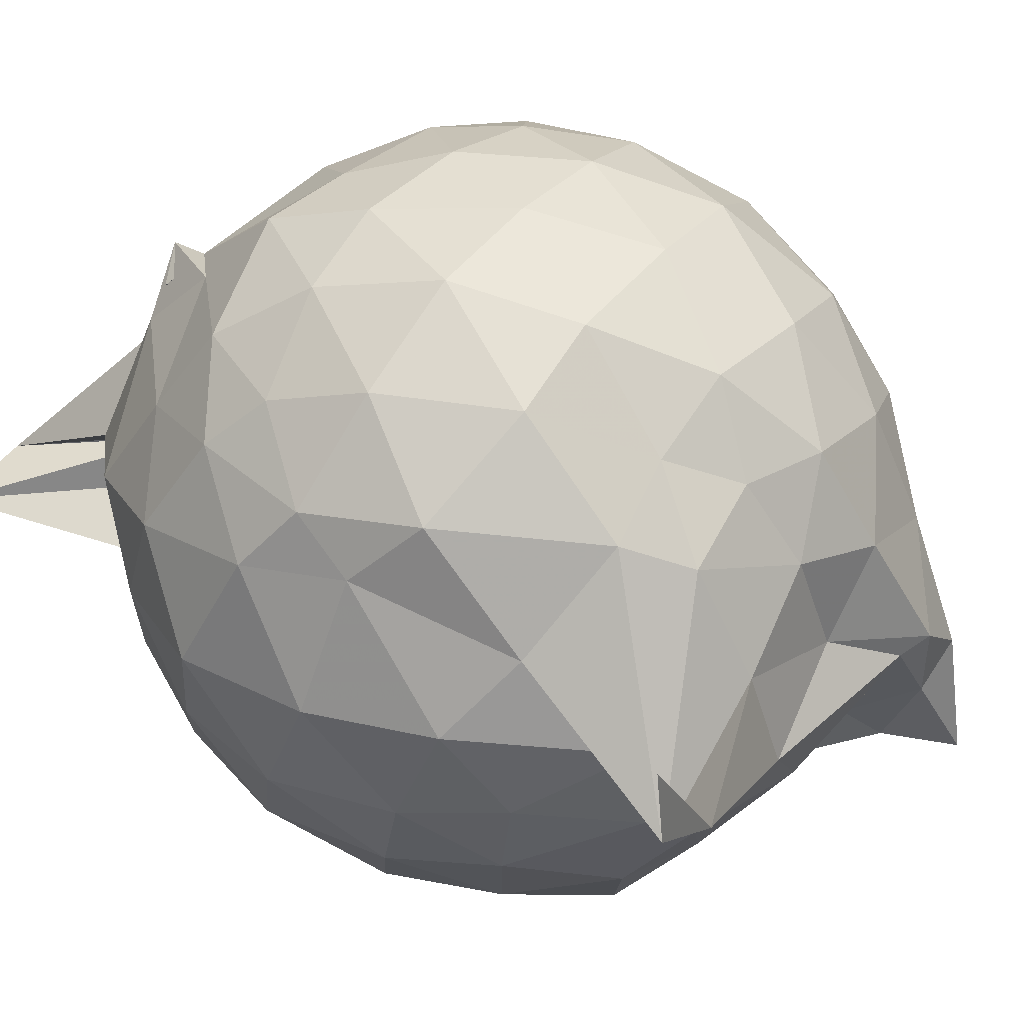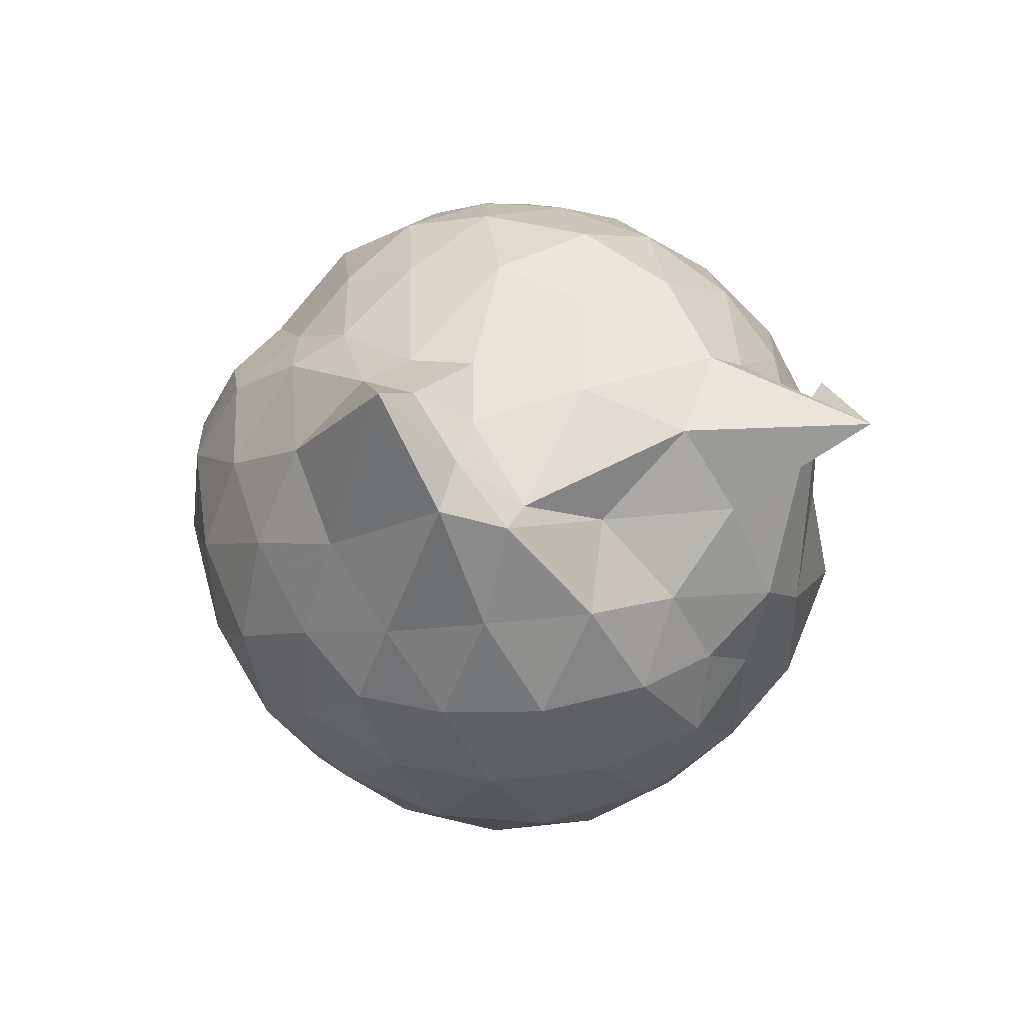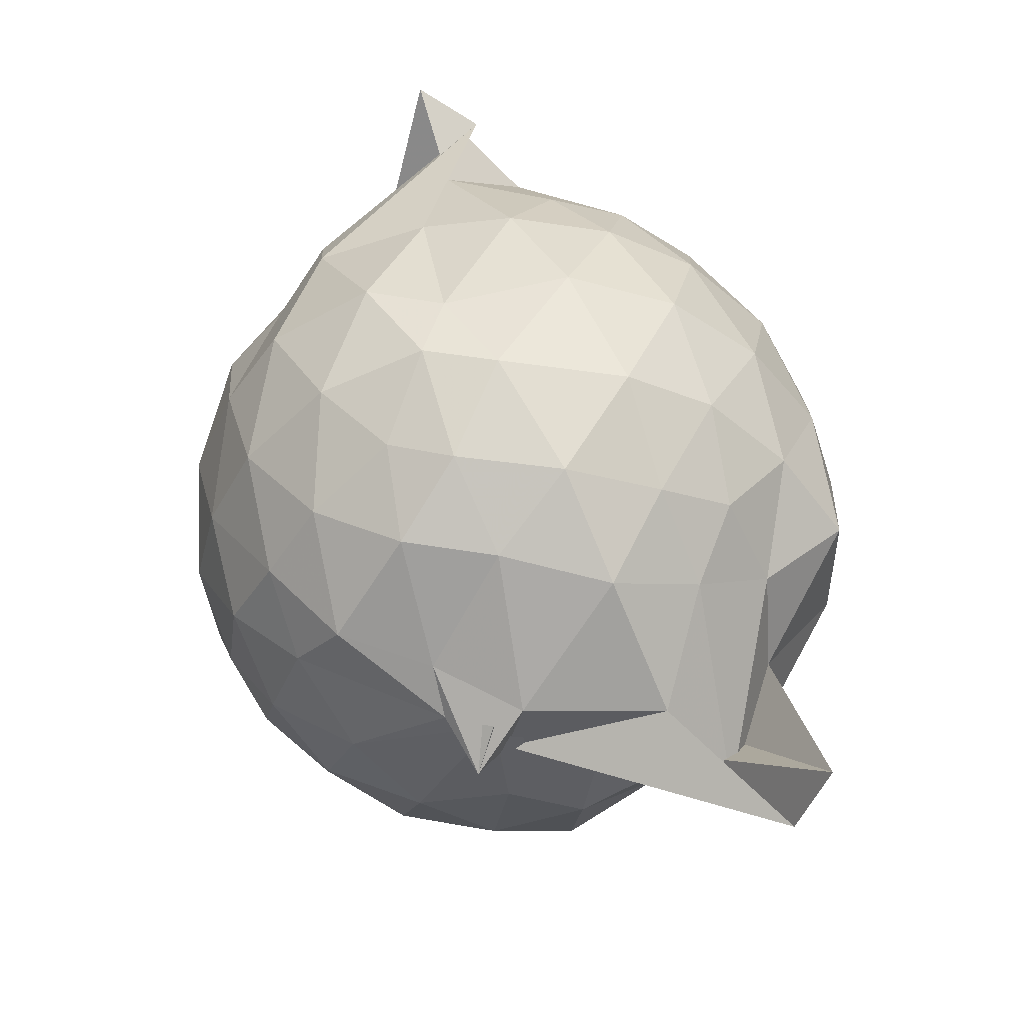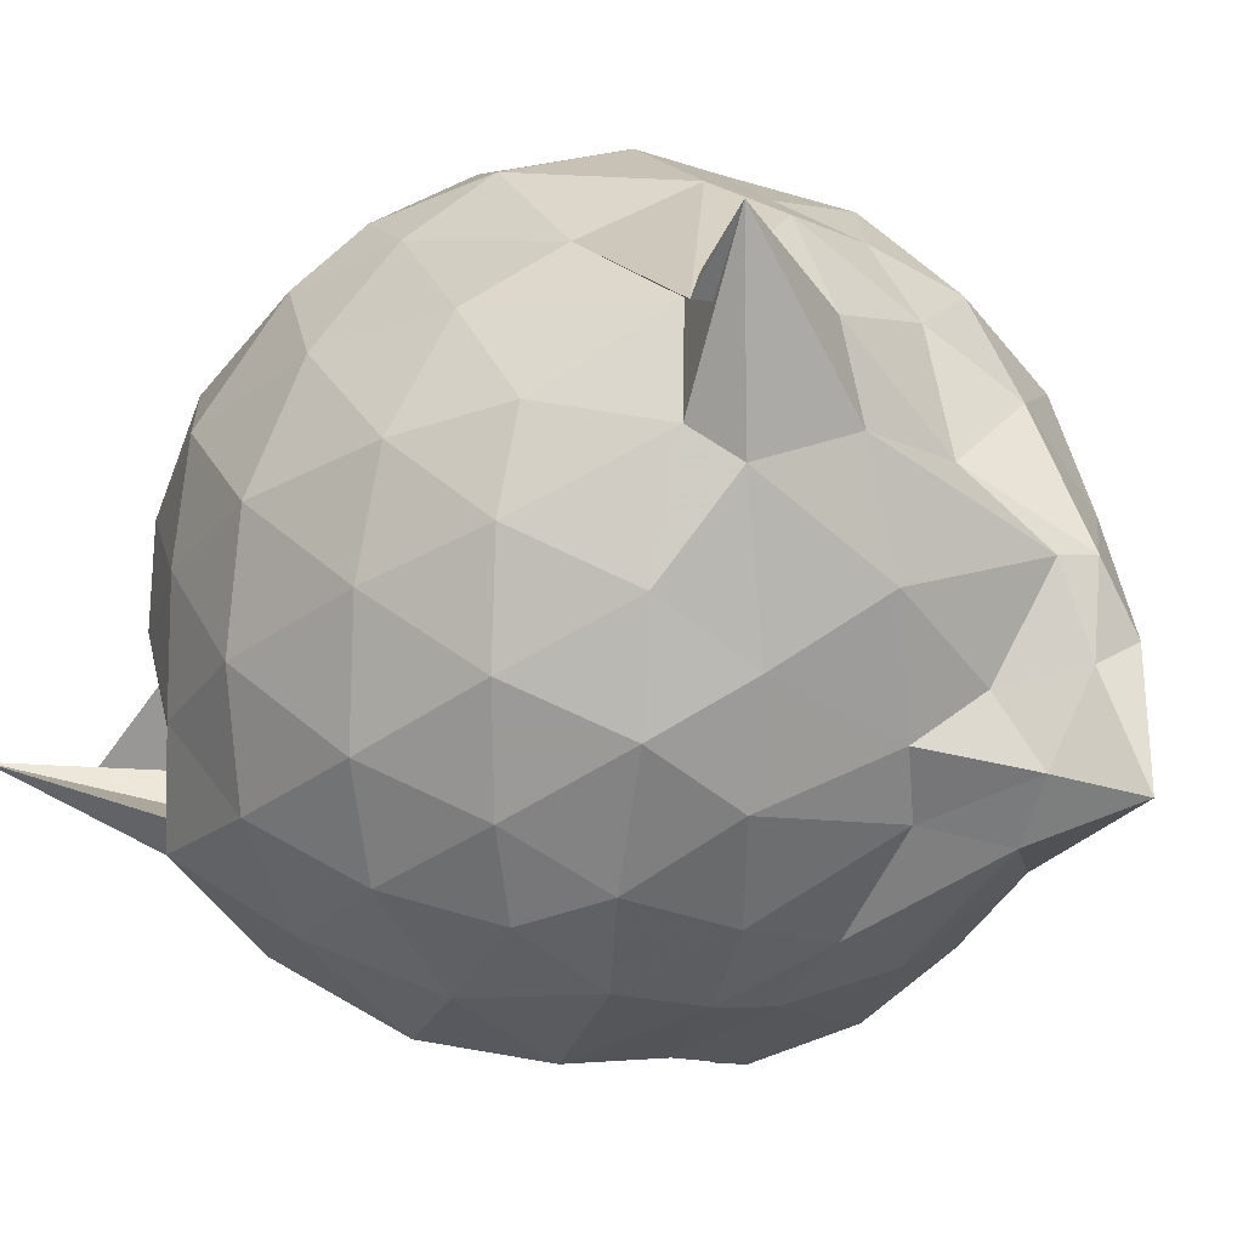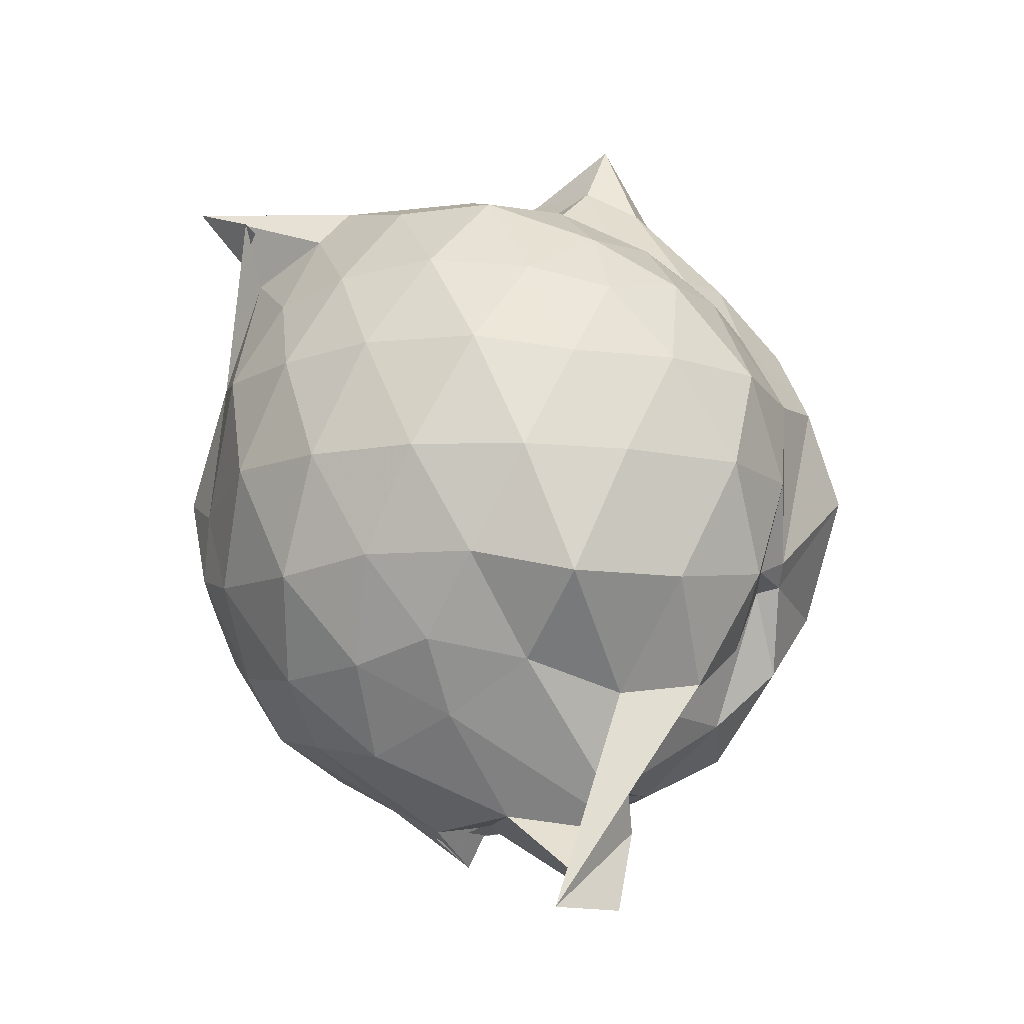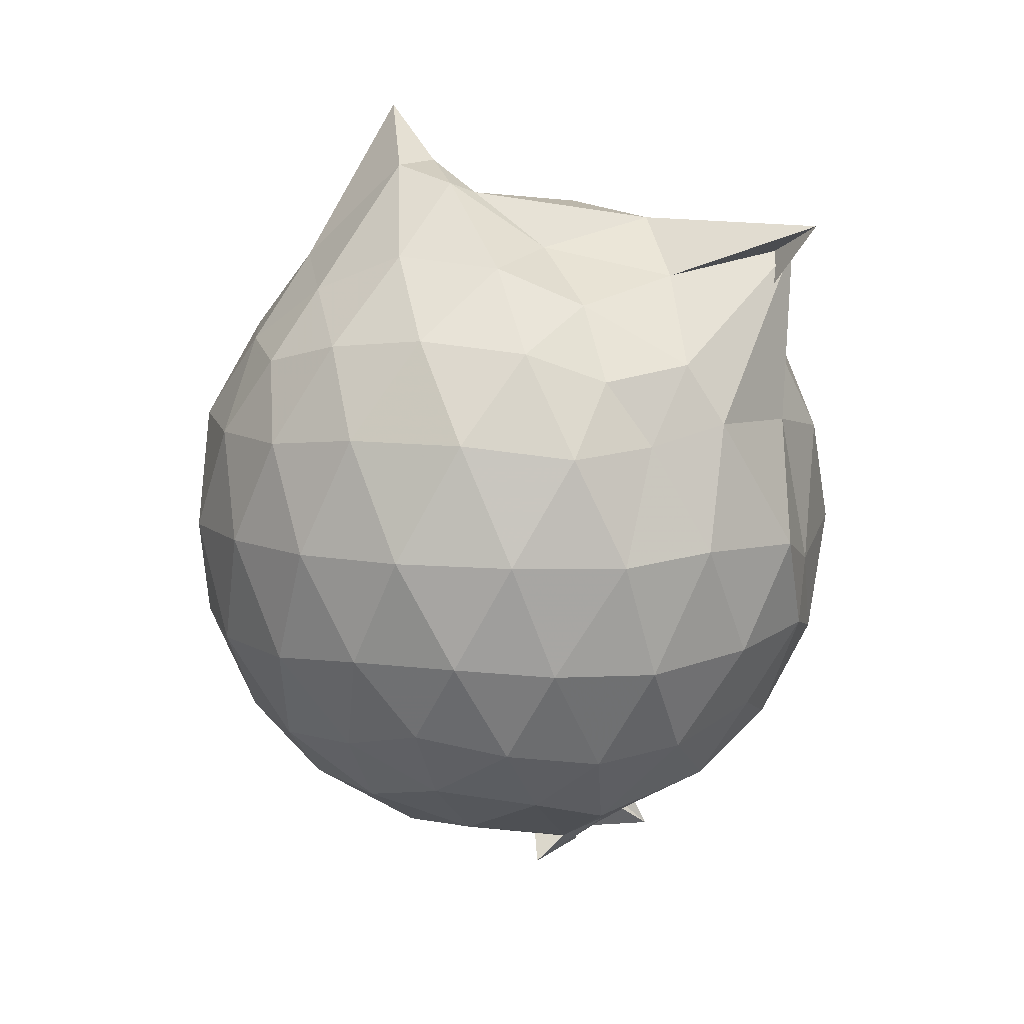
<metadata>
{"format":"obj","ext":"obj","renderer":"f3d","projection":"perspective","resolution":1024,"background":"white","views":[{"elev":76.4,"azim":-51.7,"up":"+Y"},{"elev":70.8,"azim":120.9,"up":"+Z"},{"elev":-43.6,"azim":-135.9,"up":"+Z"},{"elev":6.6,"azim":-39.0,"up":"+Y"},{"elev":-11.8,"azim":-73.2,"up":"+Z"},{"elev":9.8,"azim":145.4,"up":"+Z"}]}
</metadata>
<code>
v 0.135 -0.409 1.861
v -0.06555 -0.2116 -0.06699
v 0.8412 -0.3522 1.431
v 0.7744 -0.1247 1.485
v 0.6389 0.1083 1.511
v 0.4326 0.3068 1.481
v 0.2419 0.4102 1.403
v 0.009668 0.4662 1.44
v -0.4891 0.3183 1.736
v -0.368 0.3168 1.577
v -0.623 0.1366 1.423
v -0.7101 -0.07589 1.464
v -0.7392 -0.3505 1.486
v -0.7061 -0.6265 1.451
v -0.6294 -0.8339 1.397
v -0.4326 -0.9781 1.443
v -0.1922 -1.036 1.455
v 0.01856 -1.074 1.405
v 0.2456 -1.142 1.399
v 0.4557 -1.008 1.454
v 0.6265 -0.8097 1.494
v 0.7732 -0.5663 1.474
v 0.9183 -0.2104 1.219
v 0.8278 0.05403 1.251
v 0.6382 0.3022 1.25
v 0.3898 0.4717 1.212
v 0.1496 0.4944 1.23
v -0.0692 0.53 1.28
v -0.3785 0.4163 1.259
v -0.6092 0.2949 1.21
v -0.7766 0.06097 1.211
v -0.8544 -0.2044 1.227
v -0.863 -0.517 1.219
v -0.788 -0.7756 1.179
v -0.6108 -1.006 1.185
v -0.3538 -1.173 1.185
v -0.05273 -1.211 1.165
v 0.1347 -1.251 1.182
v 0.418 -1.199 1.176
v 0.646 -1.013 1.22
v 0.8262 -0.7637 1.242
v 0.9169 -0.4955 1.22
v 0.9255 -0.05277 0.9343
v 0.7902 0.2184 0.9373
v 0.5589 0.4255 0.932
v 0.2754 0.5501 0.921
v 0.02777 0.5984 0.9464
v -0.3008 0.5494 0.9283
v -0.4751 0.4177 0.8488
v -0.7436 0.2068 0.9183
v -0.8907 -0.0669 0.9143
v -0.9315 -0.3654 0.914
v -0.8949 -0.6673 0.9037
v -0.7677 -0.9153 0.9
v -0.5028 -1.154 0.9051
v -0.1931 -1.226 0.9065
v -0.03619 -1.194 0.7066
v 0.2611 -1.315 0.934
v 0.5505 -1.16 0.9306
v 0.7779 -0.9254 0.9281
v 0.9234 -0.6551 0.9311
v 0.9674 -0.3514 0.9337
v 0.8346 0.07167 0.6478
v 0.6611 0.3024 0.6477
v 0.4334 0.4454 0.6247
v 0.1681 0.5402 0.6144
v -0.1388 0.5488 0.6445
v -0.4282 0.449 0.671
v -0.5837 0.3163 0.6177
v -0.8039 0.04404 0.5992
v -0.875 -0.2184 0.6343
v -0.8848 -0.5158 0.6267
v -0.8558 -0.7917 0.5661
v -0.6265 -1.025 0.5751
v -0.3409 -1.181 0.6227
v -0.1237 -1.144 0.6665
v 0.02525 -1.168 0.646
v 0.3921 -1.186 0.6055
v 0.6589 -1.011 0.6486
v 0.8274 -0.7844 0.6448
v 0.9137 -0.5126 0.6186
v 0.9146 -0.1993 0.6194
v 0.6812 0.1378 0.4292
v 0.4834 0.2924 0.378
v 0.233 0.3761 0.3363
v -0.003304 0.431 0.366
v -0.2683 0.4149 0.4487
v -0.4155 0.3083 0.3794
v -0.6196 0.09978 0.3399
v -0.7395 -0.148 0.3566
v -0.7948 -0.3676 0.4131
v -0.7122 -0.6204 0.3599
v -0.5352 -0.8301 0.2822
v -0.3984 -1.018 0.3138
v -0.1834 -1.079 0.4353
v 0.01257 -1.104 0.63
v 0.1308 -1.127 0.406
v 0.4885 -0.9992 0.3767
v 0.6816 -0.8576 0.4319
v 0.7611 -0.6328 0.3739
v 0.7994 -0.3586 0.3528
v 0.7647 -0.08102 0.3757
v 0.691 -0.3453 1.626
v 0.5617 -0.1172 1.724
v 0.3863 0.1069 1.696
v 0.2072 0.2607 1.597
v -0.0735 0.2833 1.668
v -0.4221 0.4928 1.803
v -0.449 0.09728 1.67
v -0.5478 -0.1936 1.696
v -0.5632 -0.4642 1.694
v -0.5199 -0.7646 1.572
v -0.254 -0.8527 1.613
v 0.009572 -0.9126 1.594
v 0.1653 -0.9824 1.601
v 0.4009 -0.8091 1.706
v 0.5796 -0.5851 1.708
v 0.4264 -0.3312 1.968
v 0.361 -0.1667 1.919
v 0.1588 0.005627 1.741
v -0.1456 0.07988 1.82
v -0.386 0.02976 1.77
v -0.352 -0.3475 1.781
v -0.3407 -0.6129 1.726
v 0.03682 -0.667 1.762
v 0.1935 -0.7128 1.882
v 0.2832 -0.5922 2.138
v 0.2901 -0.3625 1.98
v 0.2779 -0.1654 1.892
v -0.09522 -0.2038 1.86
v -0.02453 -0.5051 1.813
v 0.1809 -0.5586 1.967
v 0.5658 0.0586 0.2379
v 0.3125 0.187 0.185
v 0.1086 0.2224 0.1274
v -0.2019 0.2892 0.2235
v -0.3826 0.1055 0.1795
v -0.5628 -0.1402 0.1278
v -0.6571 -0.3868 0.2229
v -0.3772 -0.8197 -0.0831
v -0.7861 -0.7178 -0.2943
v -0.2496 -0.9031 0.2533
v 0.03115 -0.9756 0.2471
v 0.3119 -0.9172 0.1739
v 0.5647 -0.772 0.2356
v 0.6167 -0.511 0.1731
v 0.6137 -0.207 0.1726
v 0.3628 -0.07804 0.06218
v 0.01084 -0.09234 -0.03018
v -0.05403 0.01954 0.04375
v -0.1811 -0.1945 -0.05546
v -0.4409 -0.4832 -0.03491
v -0.5679 -0.8294 -0.2983
v -0.2976 -0.7531 0.03897
v 0.1057 -0.7417 0.05615
v 0.3668 -0.6447 0.06127
v 0.3839 -0.3587 0.01922
v -0.09619 -0.1695 -0.07626
v 0.01528 -0.2253 -0.1466
v -0.02114 -0.298 -0.03077
v -0.1486 -0.5582 0.06368
v 0.1295 -0.4605 -0.02592
f 3 23 4
f 4 23 24
f 4 24 5
f 5 24 25
f 5 25 6
f 6 25 26
f 6 26 7
f 7 26 27
f 7 27 8
f 8 27 28
f 8 28 9
f 9 28 29
f 9 29 10
f 10 29 30
f 10 30 11
f 11 30 31
f 11 31 12
f 12 31 32
f 12 32 13
f 13 32 33
f 13 33 14
f 14 33 34
f 14 34 15
f 15 34 35
f 15 35 16
f 16 35 36
f 16 36 17
f 17 36 37
f 17 37 18
f 18 37 38
f 18 38 19
f 19 38 39
f 19 39 20
f 20 39 40
f 20 40 21
f 21 40 41
f 21 41 22
f 22 41 42
f 22 42 3
f 3 42 23
f 23 43 24
f 24 43 44
f 24 44 25
f 25 44 45
f 25 45 26
f 26 45 46
f 26 46 27
f 27 46 47
f 27 47 28
f 28 47 48
f 28 48 29
f 29 48 49
f 29 49 30
f 30 49 50
f 30 50 31
f 31 50 51
f 31 51 32
f 32 51 52
f 32 52 33
f 33 52 53
f 33 53 34
f 34 53 54
f 34 54 35
f 35 54 55
f 35 55 36
f 36 55 56
f 36 56 37
f 37 56 57
f 37 57 38
f 38 57 58
f 38 58 39
f 39 58 59
f 39 59 40
f 40 59 60
f 40 60 41
f 41 60 61
f 41 61 42
f 42 61 62
f 42 62 23
f 23 62 43
f 43 63 44
f 44 63 64
f 44 64 45
f 45 64 65
f 45 65 46
f 46 65 66
f 46 66 47
f 47 66 67
f 47 67 48
f 48 67 68
f 48 68 49
f 49 68 69
f 49 69 50
f 50 69 70
f 50 70 51
f 51 70 71
f 51 71 52
f 52 71 72
f 52 72 53
f 53 72 73
f 53 73 54
f 54 73 74
f 54 74 55
f 55 74 75
f 55 75 56
f 56 75 76
f 56 76 57
f 57 76 77
f 57 77 58
f 58 77 78
f 58 78 59
f 59 78 79
f 59 79 60
f 60 79 80
f 60 80 61
f 61 80 81
f 61 81 62
f 62 81 82
f 62 82 43
f 43 82 63
f 63 83 64
f 64 83 84
f 64 84 65
f 65 84 85
f 65 85 66
f 66 85 86
f 66 86 67
f 67 86 87
f 67 87 68
f 68 87 88
f 68 88 69
f 69 88 89
f 69 89 70
f 70 89 90
f 70 90 71
f 71 90 91
f 71 91 72
f 72 91 92
f 72 92 73
f 73 92 93
f 73 93 74
f 74 93 94
f 74 94 75
f 75 94 95
f 75 95 76
f 76 95 96
f 76 96 77
f 77 96 97
f 77 97 78
f 78 97 98
f 78 98 79
f 79 98 99
f 79 99 80
f 80 99 100
f 80 100 81
f 81 100 101
f 81 101 82
f 82 101 102
f 82 102 63
f 63 102 83
f 103 104 118
f 104 119 118
f 104 105 119
f 105 120 119
f 105 106 120
f 106 107 120
f 107 121 120
f 107 108 121
f 108 122 121
f 108 109 122
f 109 110 122
f 110 123 122
f 110 111 123
f 111 124 123
f 111 112 124
f 112 113 124
f 113 125 124
f 113 114 125
f 114 126 125
f 114 115 126
f 115 116 126
f 116 127 126
f 116 117 127
f 117 118 127
f 117 103 118
f 118 119 128
f 119 129 128
f 119 120 129
f 120 121 129
f 121 130 129
f 121 122 130
f 122 123 130
f 123 131 130
f 123 124 131
f 124 125 131
f 125 132 131
f 125 126 132
f 126 127 132
f 127 128 132
f 127 118 128
f 133 148 134
f 134 148 149
f 134 149 135
f 135 149 150
f 135 150 136
f 136 150 137
f 137 150 151
f 137 151 138
f 138 151 152
f 138 152 139
f 139 152 140
f 140 152 153
f 140 153 141
f 141 153 154
f 141 154 142
f 142 154 143
f 143 154 155
f 143 155 144
f 144 155 156
f 144 156 145
f 145 156 146
f 146 156 157
f 146 157 147
f 147 157 148
f 147 148 133
f 148 158 149
f 149 158 159
f 149 159 150
f 150 159 151
f 151 159 160
f 151 160 152
f 152 160 153
f 153 160 161
f 153 161 154
f 154 161 155
f 155 161 162
f 155 162 156
f 156 162 157
f 157 162 158
f 157 158 148
f 3 4 103
f 103 4 104
f 4 5 104
f 104 5 105
f 5 6 105
f 105 6 106
f 6 7 106
f 7 8 106
f 106 8 107
f 8 9 107
f 107 9 108
f 9 10 108
f 108 10 109
f 10 11 109
f 11 12 109
f 109 12 110
f 12 13 110
f 110 13 111
f 13 14 111
f 111 14 112
f 14 15 112
f 15 16 112
f 112 16 113
f 16 17 113
f 113 17 114
f 17 18 114
f 114 18 115
f 18 19 115
f 19 20 115
f 115 20 116
f 20 21 116
f 116 21 117
f 21 22 117
f 117 22 103
f 22 3 103
f 83 133 84
f 84 133 134
f 84 134 85
f 85 134 135
f 85 135 86
f 86 135 136
f 86 136 87
f 87 136 88
f 88 136 137
f 88 137 89
f 89 137 138
f 89 138 90
f 90 138 139
f 90 139 91
f 91 139 92
f 92 139 140
f 92 140 93
f 93 140 141
f 93 141 94
f 94 141 142
f 94 142 95
f 95 142 96
f 96 142 143
f 96 143 97
f 97 143 144
f 97 144 98
f 98 144 145
f 98 145 99
f 99 145 100
f 100 145 146
f 100 146 101
f 101 146 147
f 101 147 102
f 102 147 133
f 102 133 83
f 128 129 1
f 129 130 1
f 130 131 1
f 131 132 1
f 132 128 1
f 159 158 2
f 160 159 2
f 161 160 2
f 162 161 2
f 158 162 2

</code>
